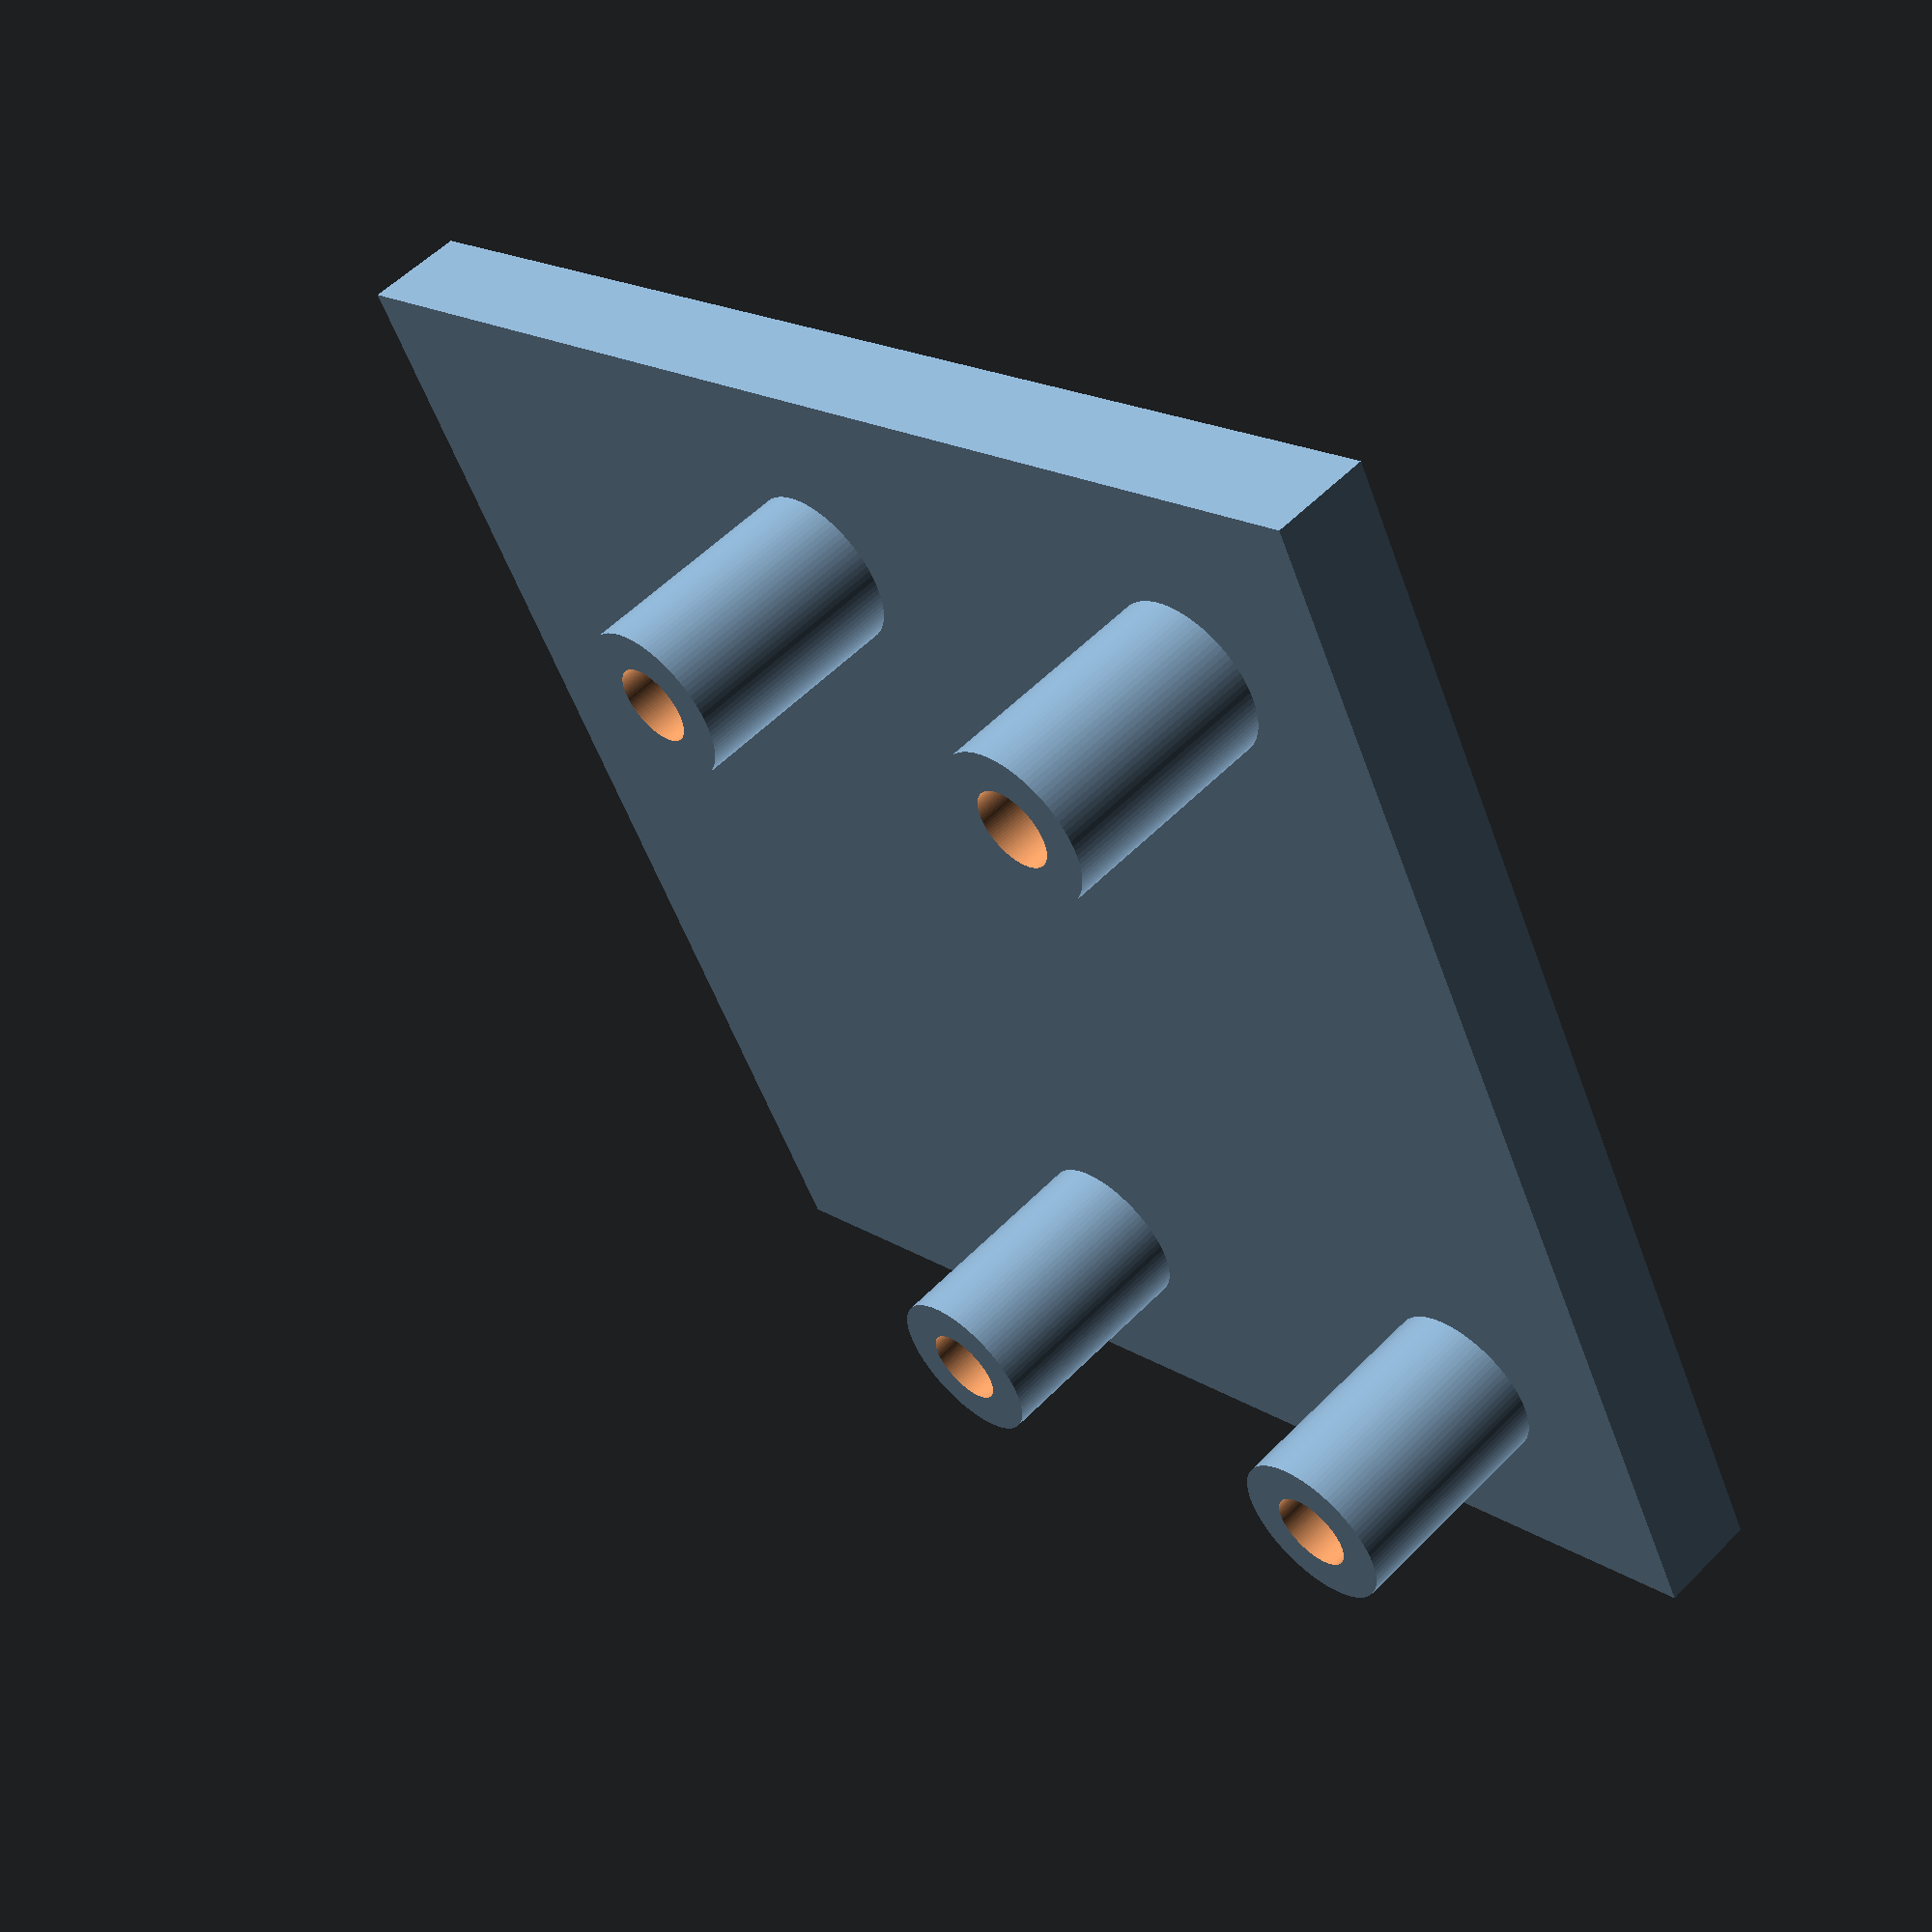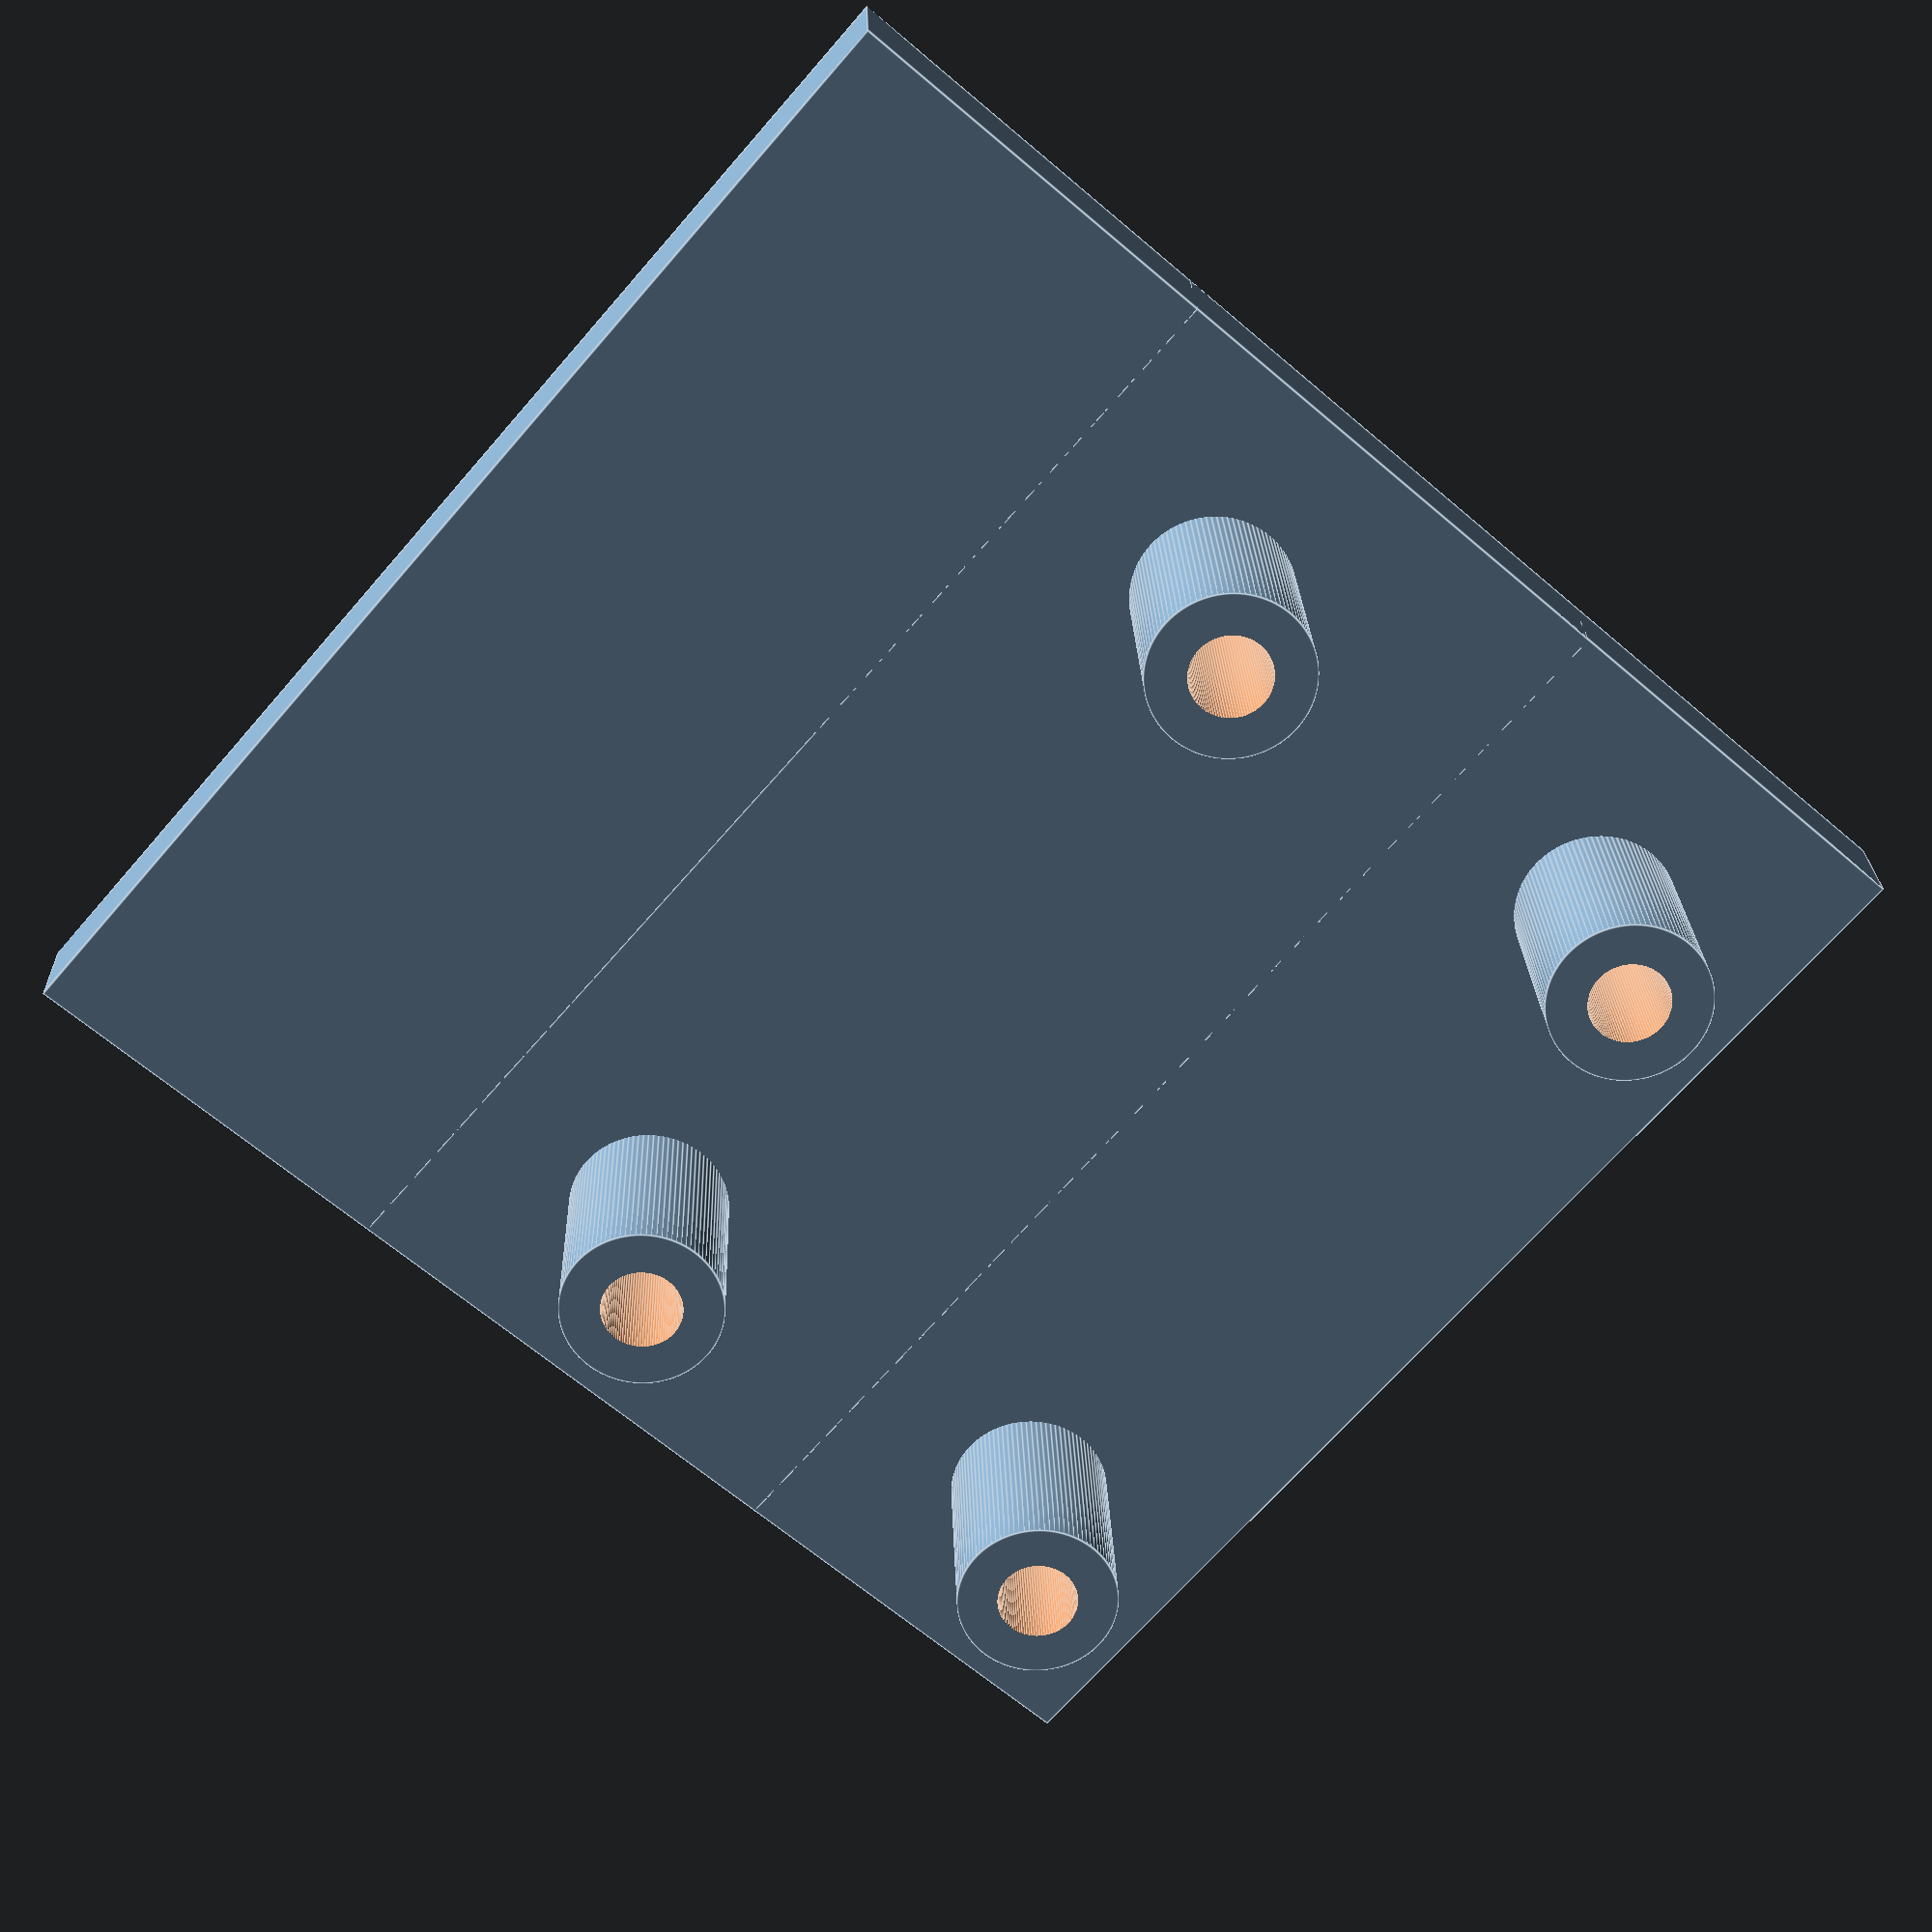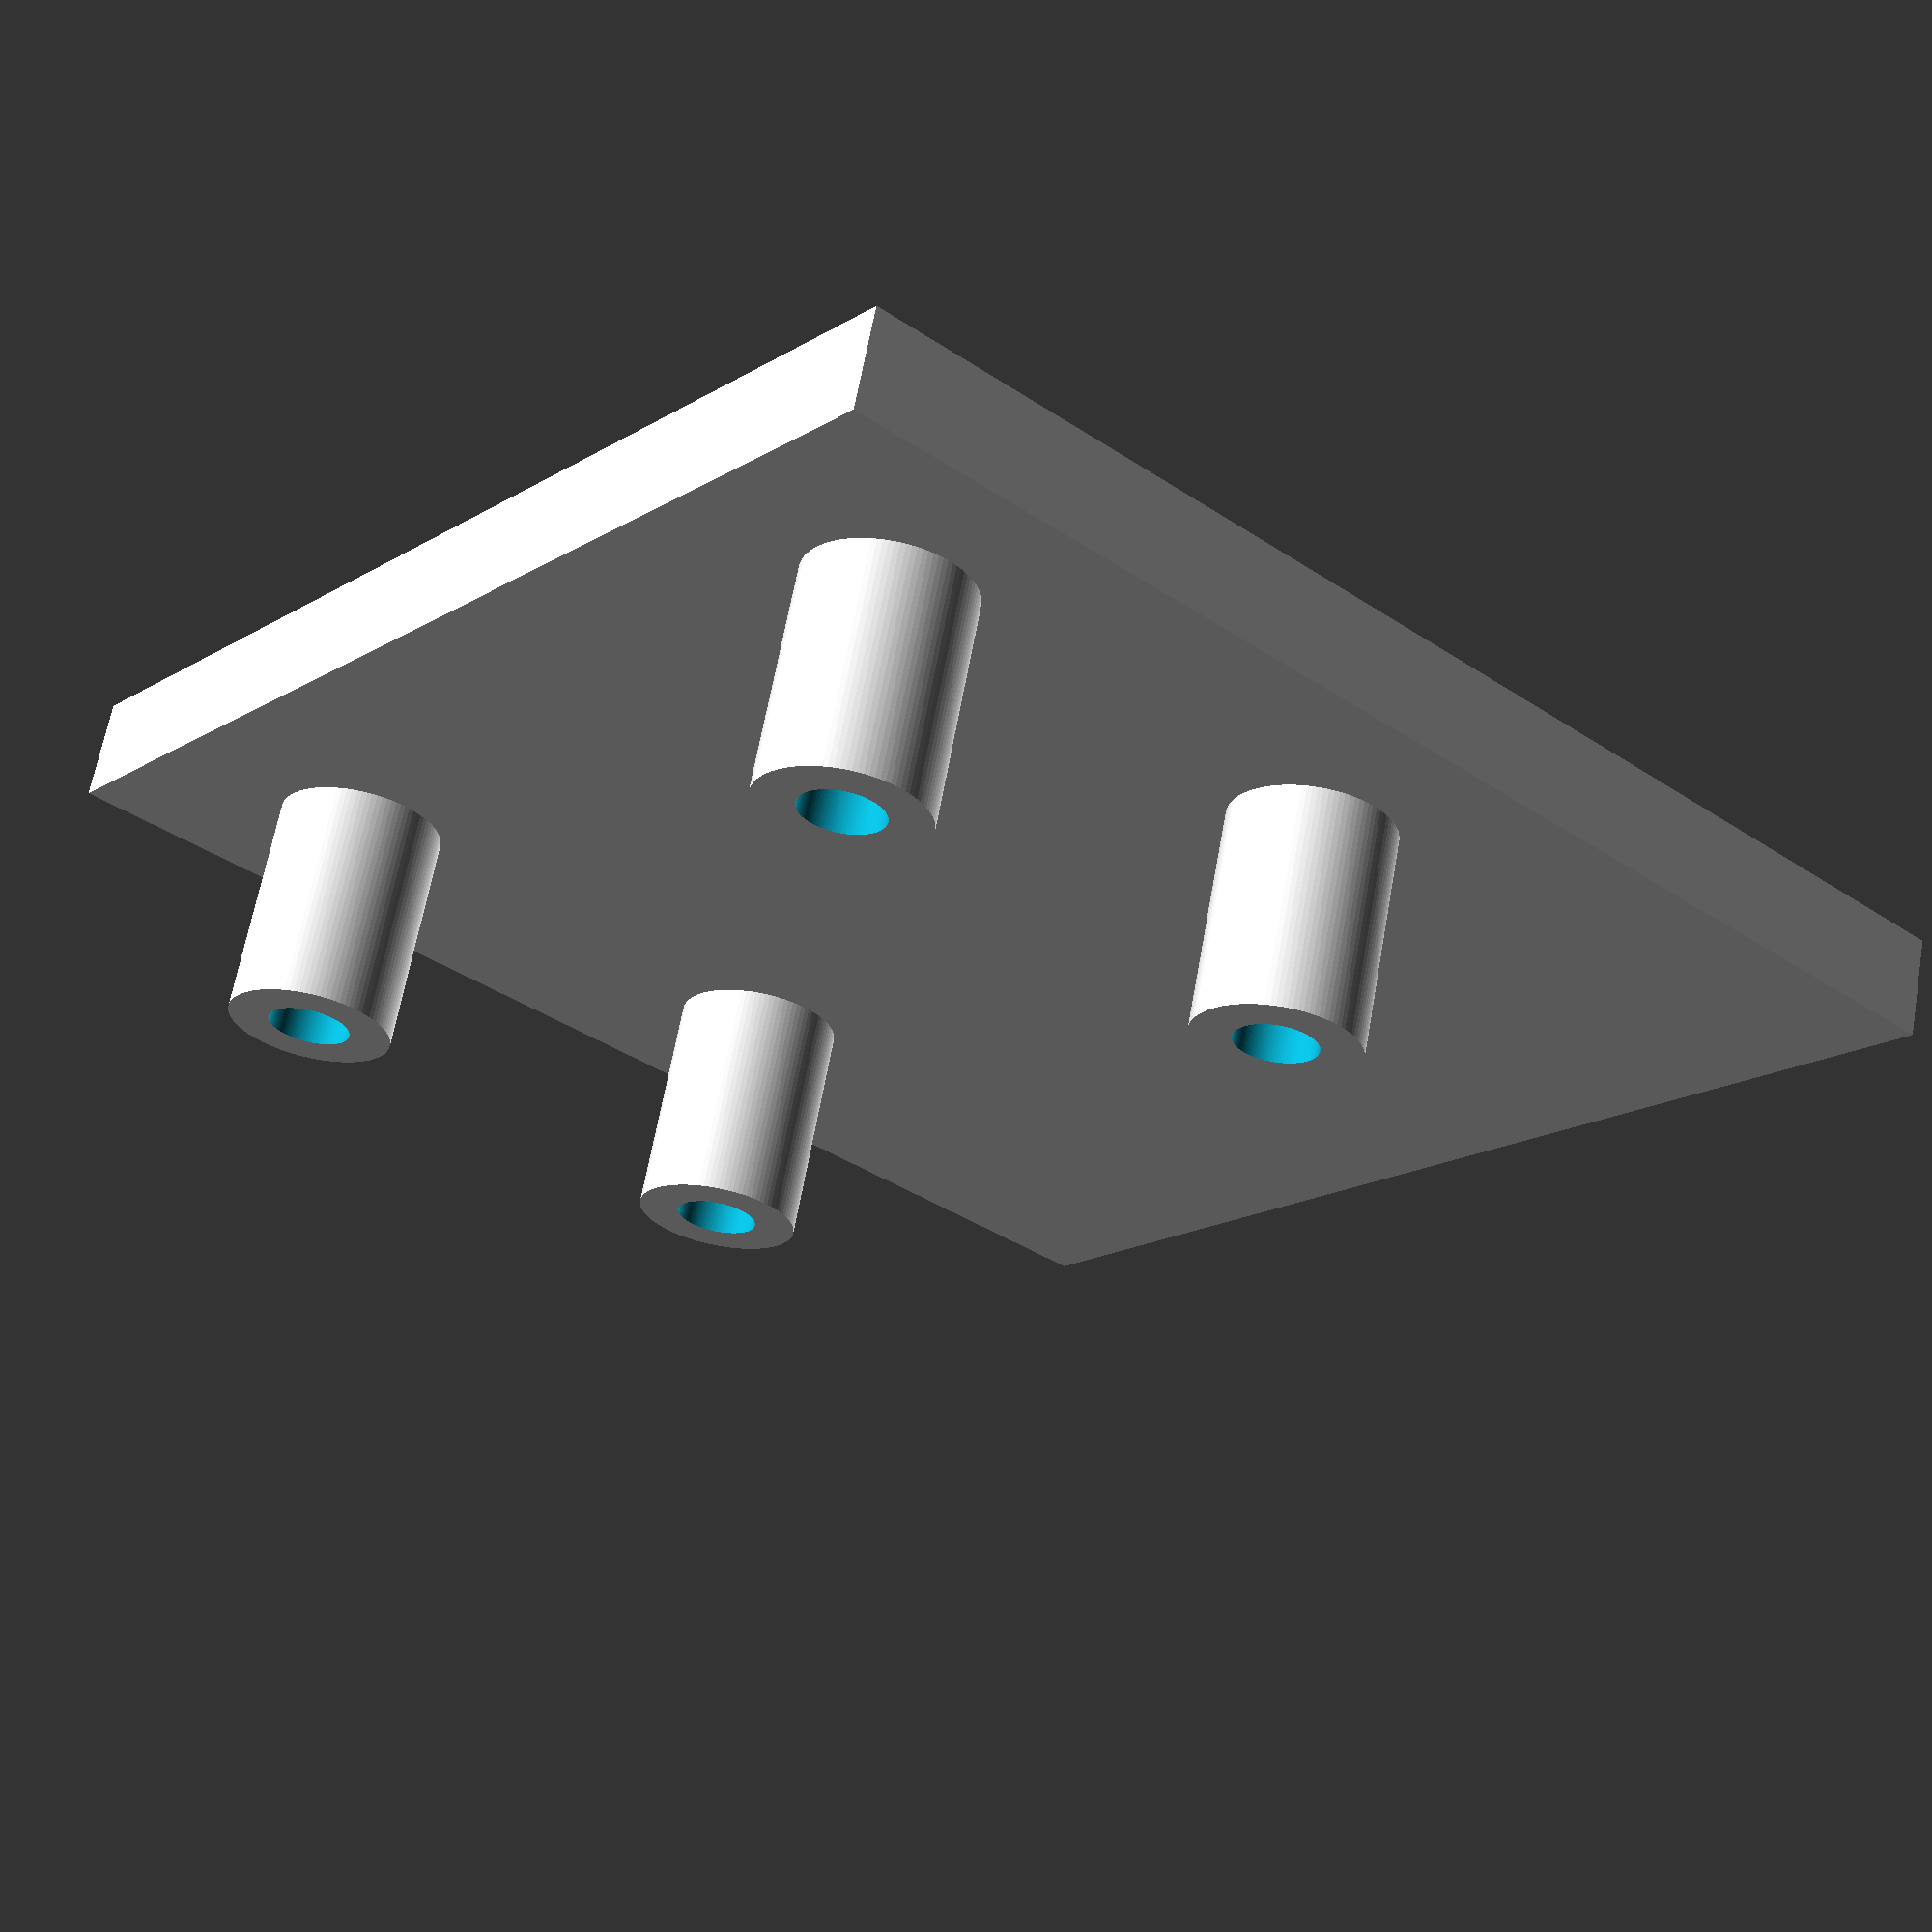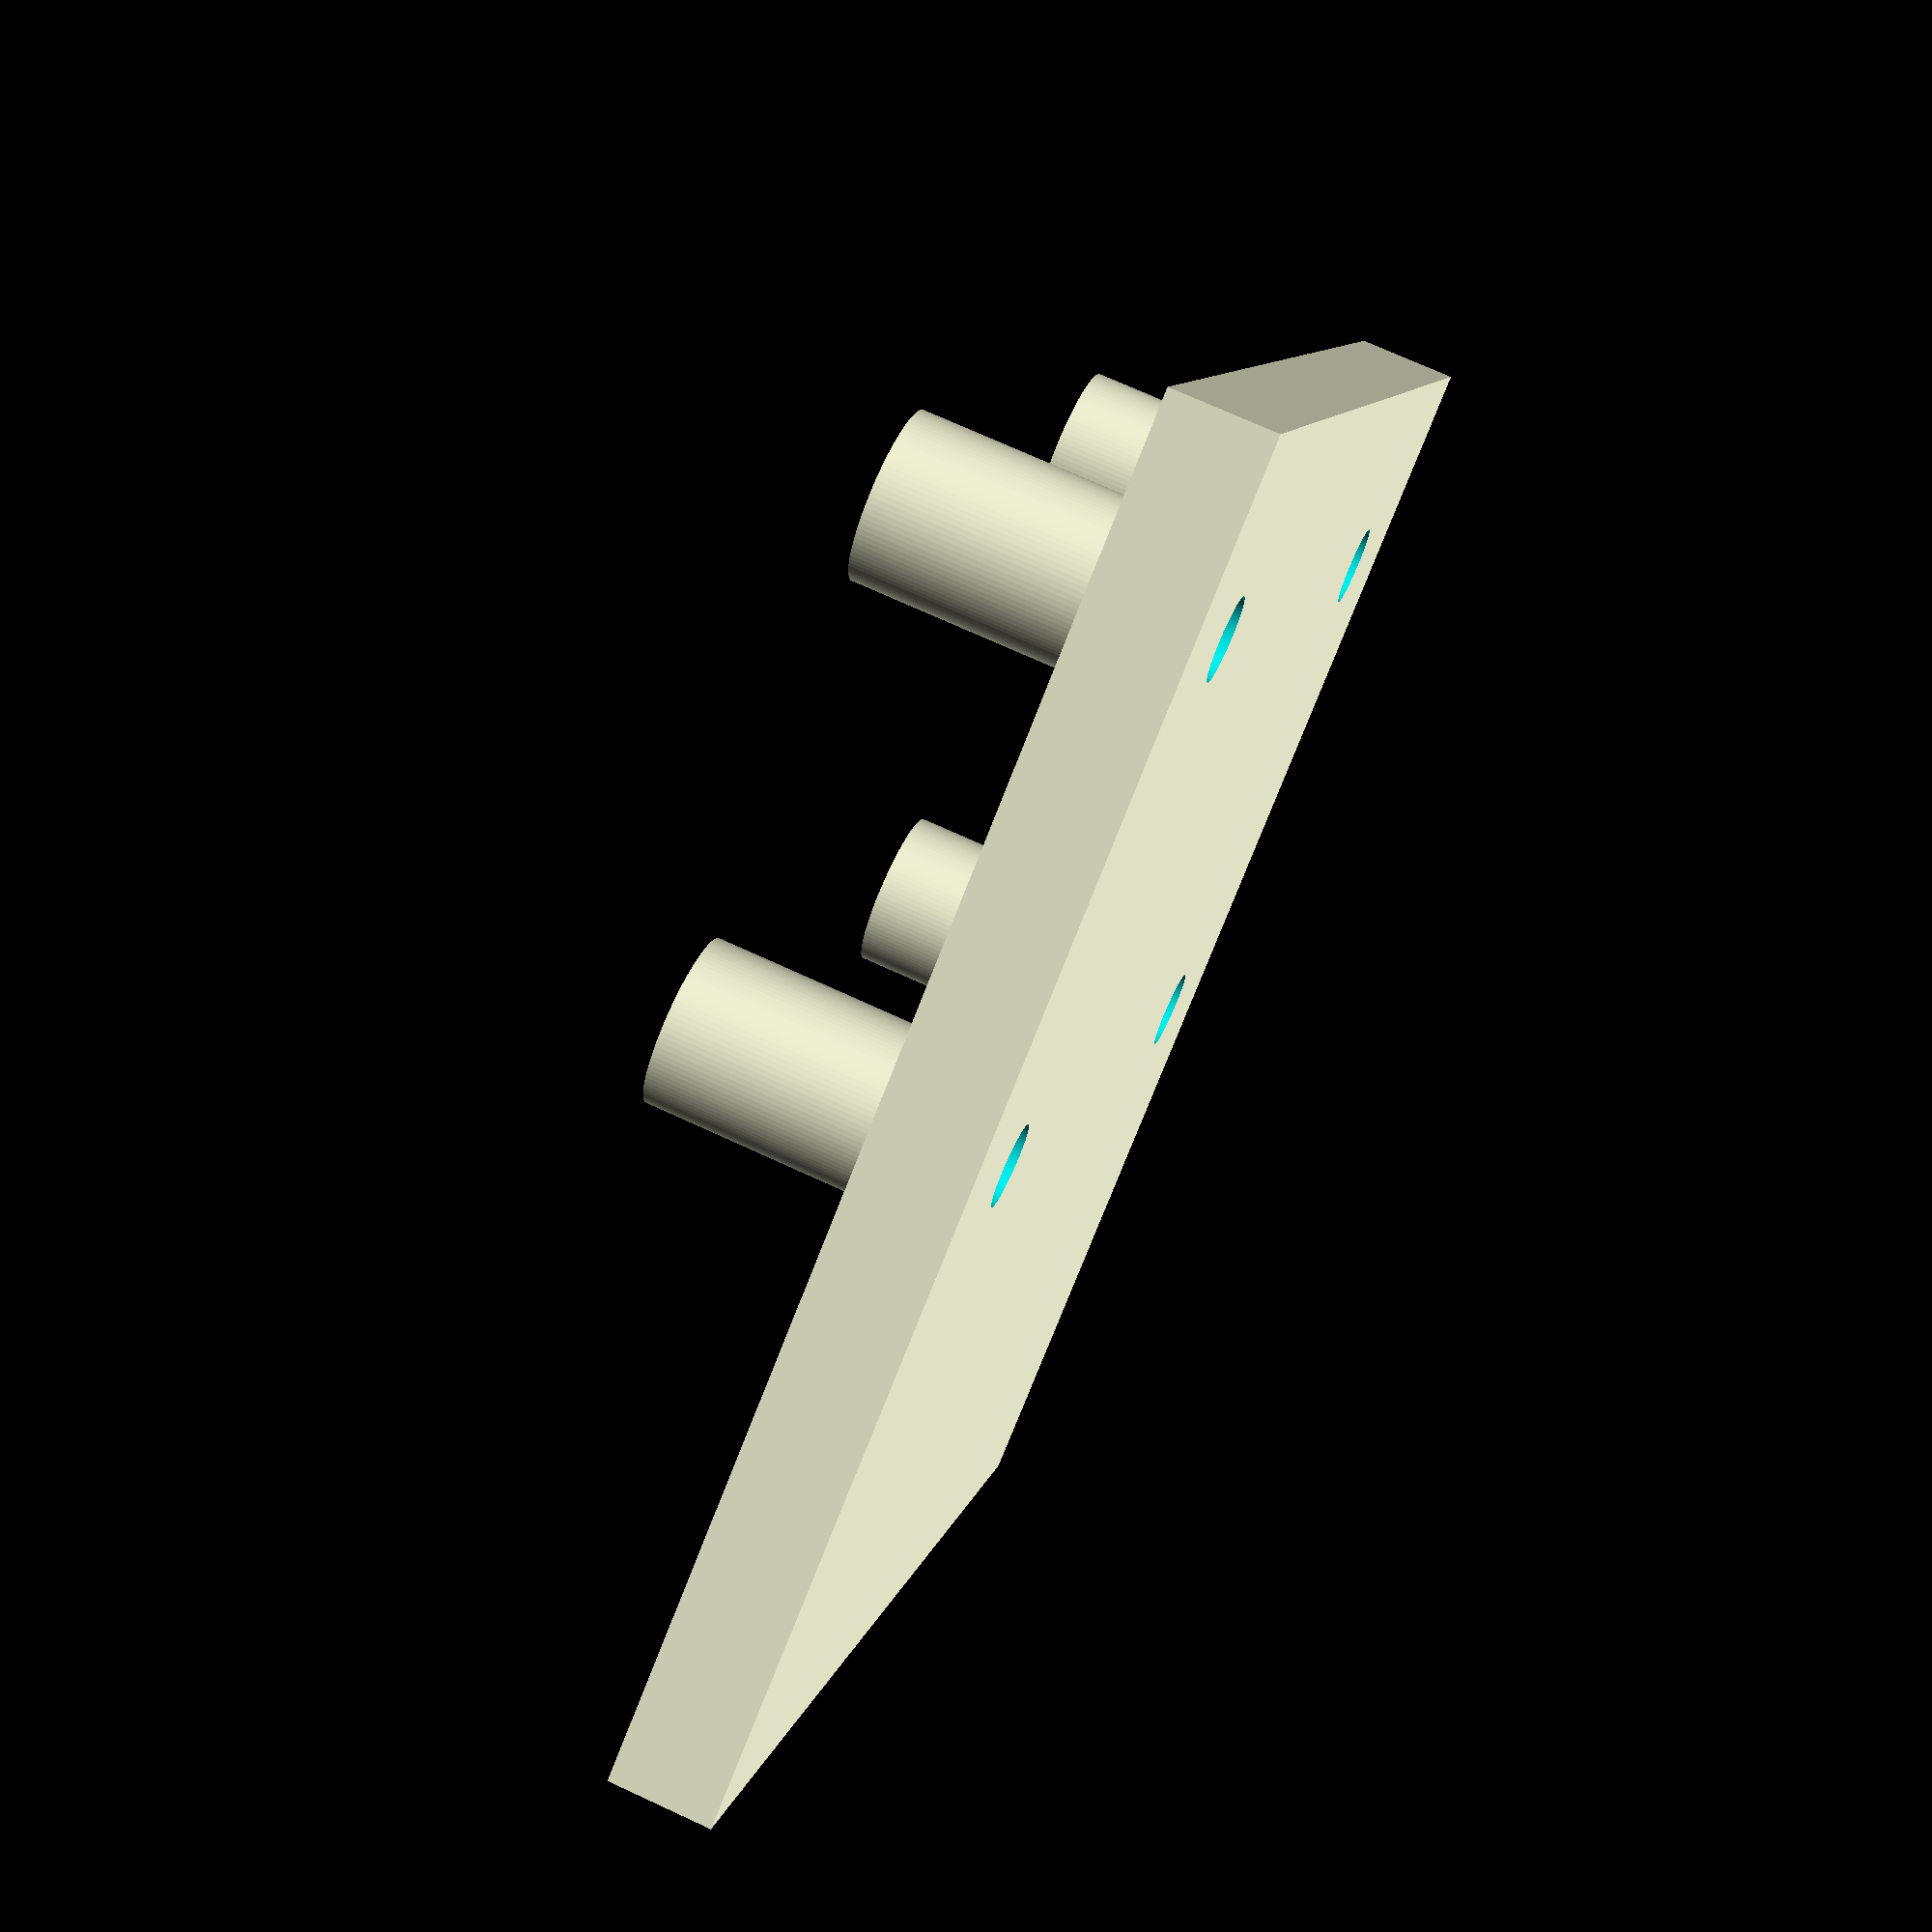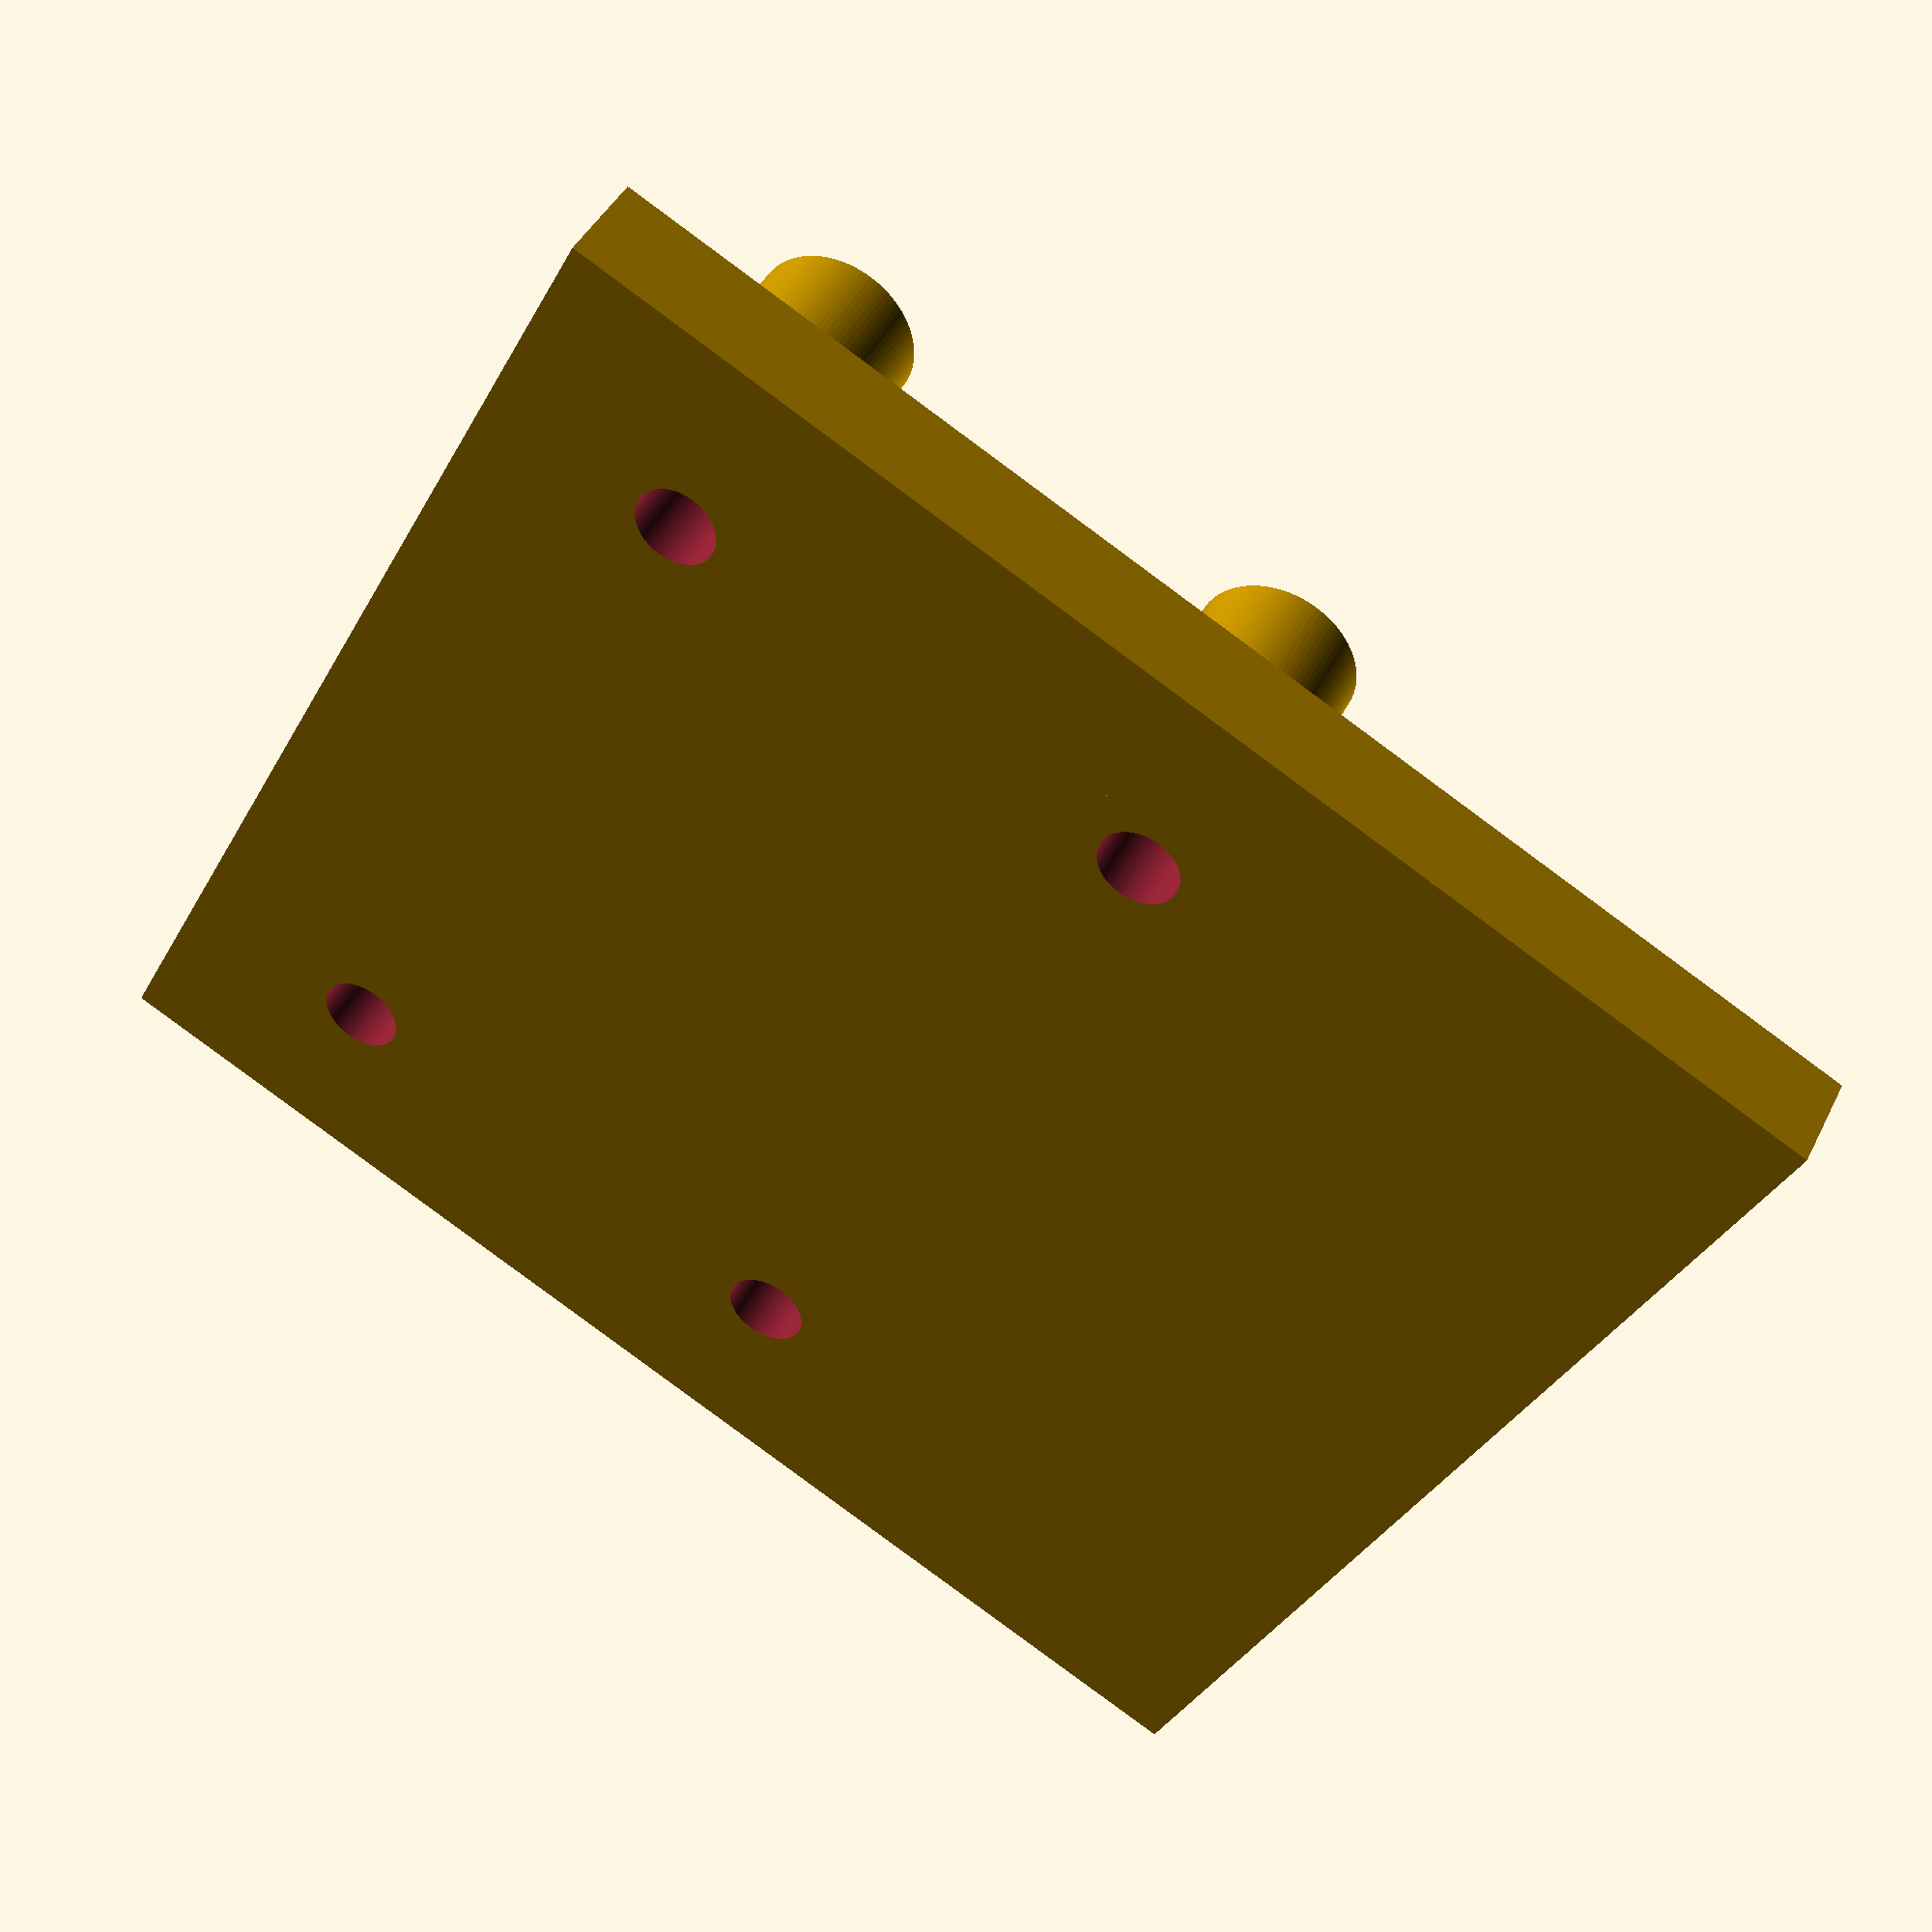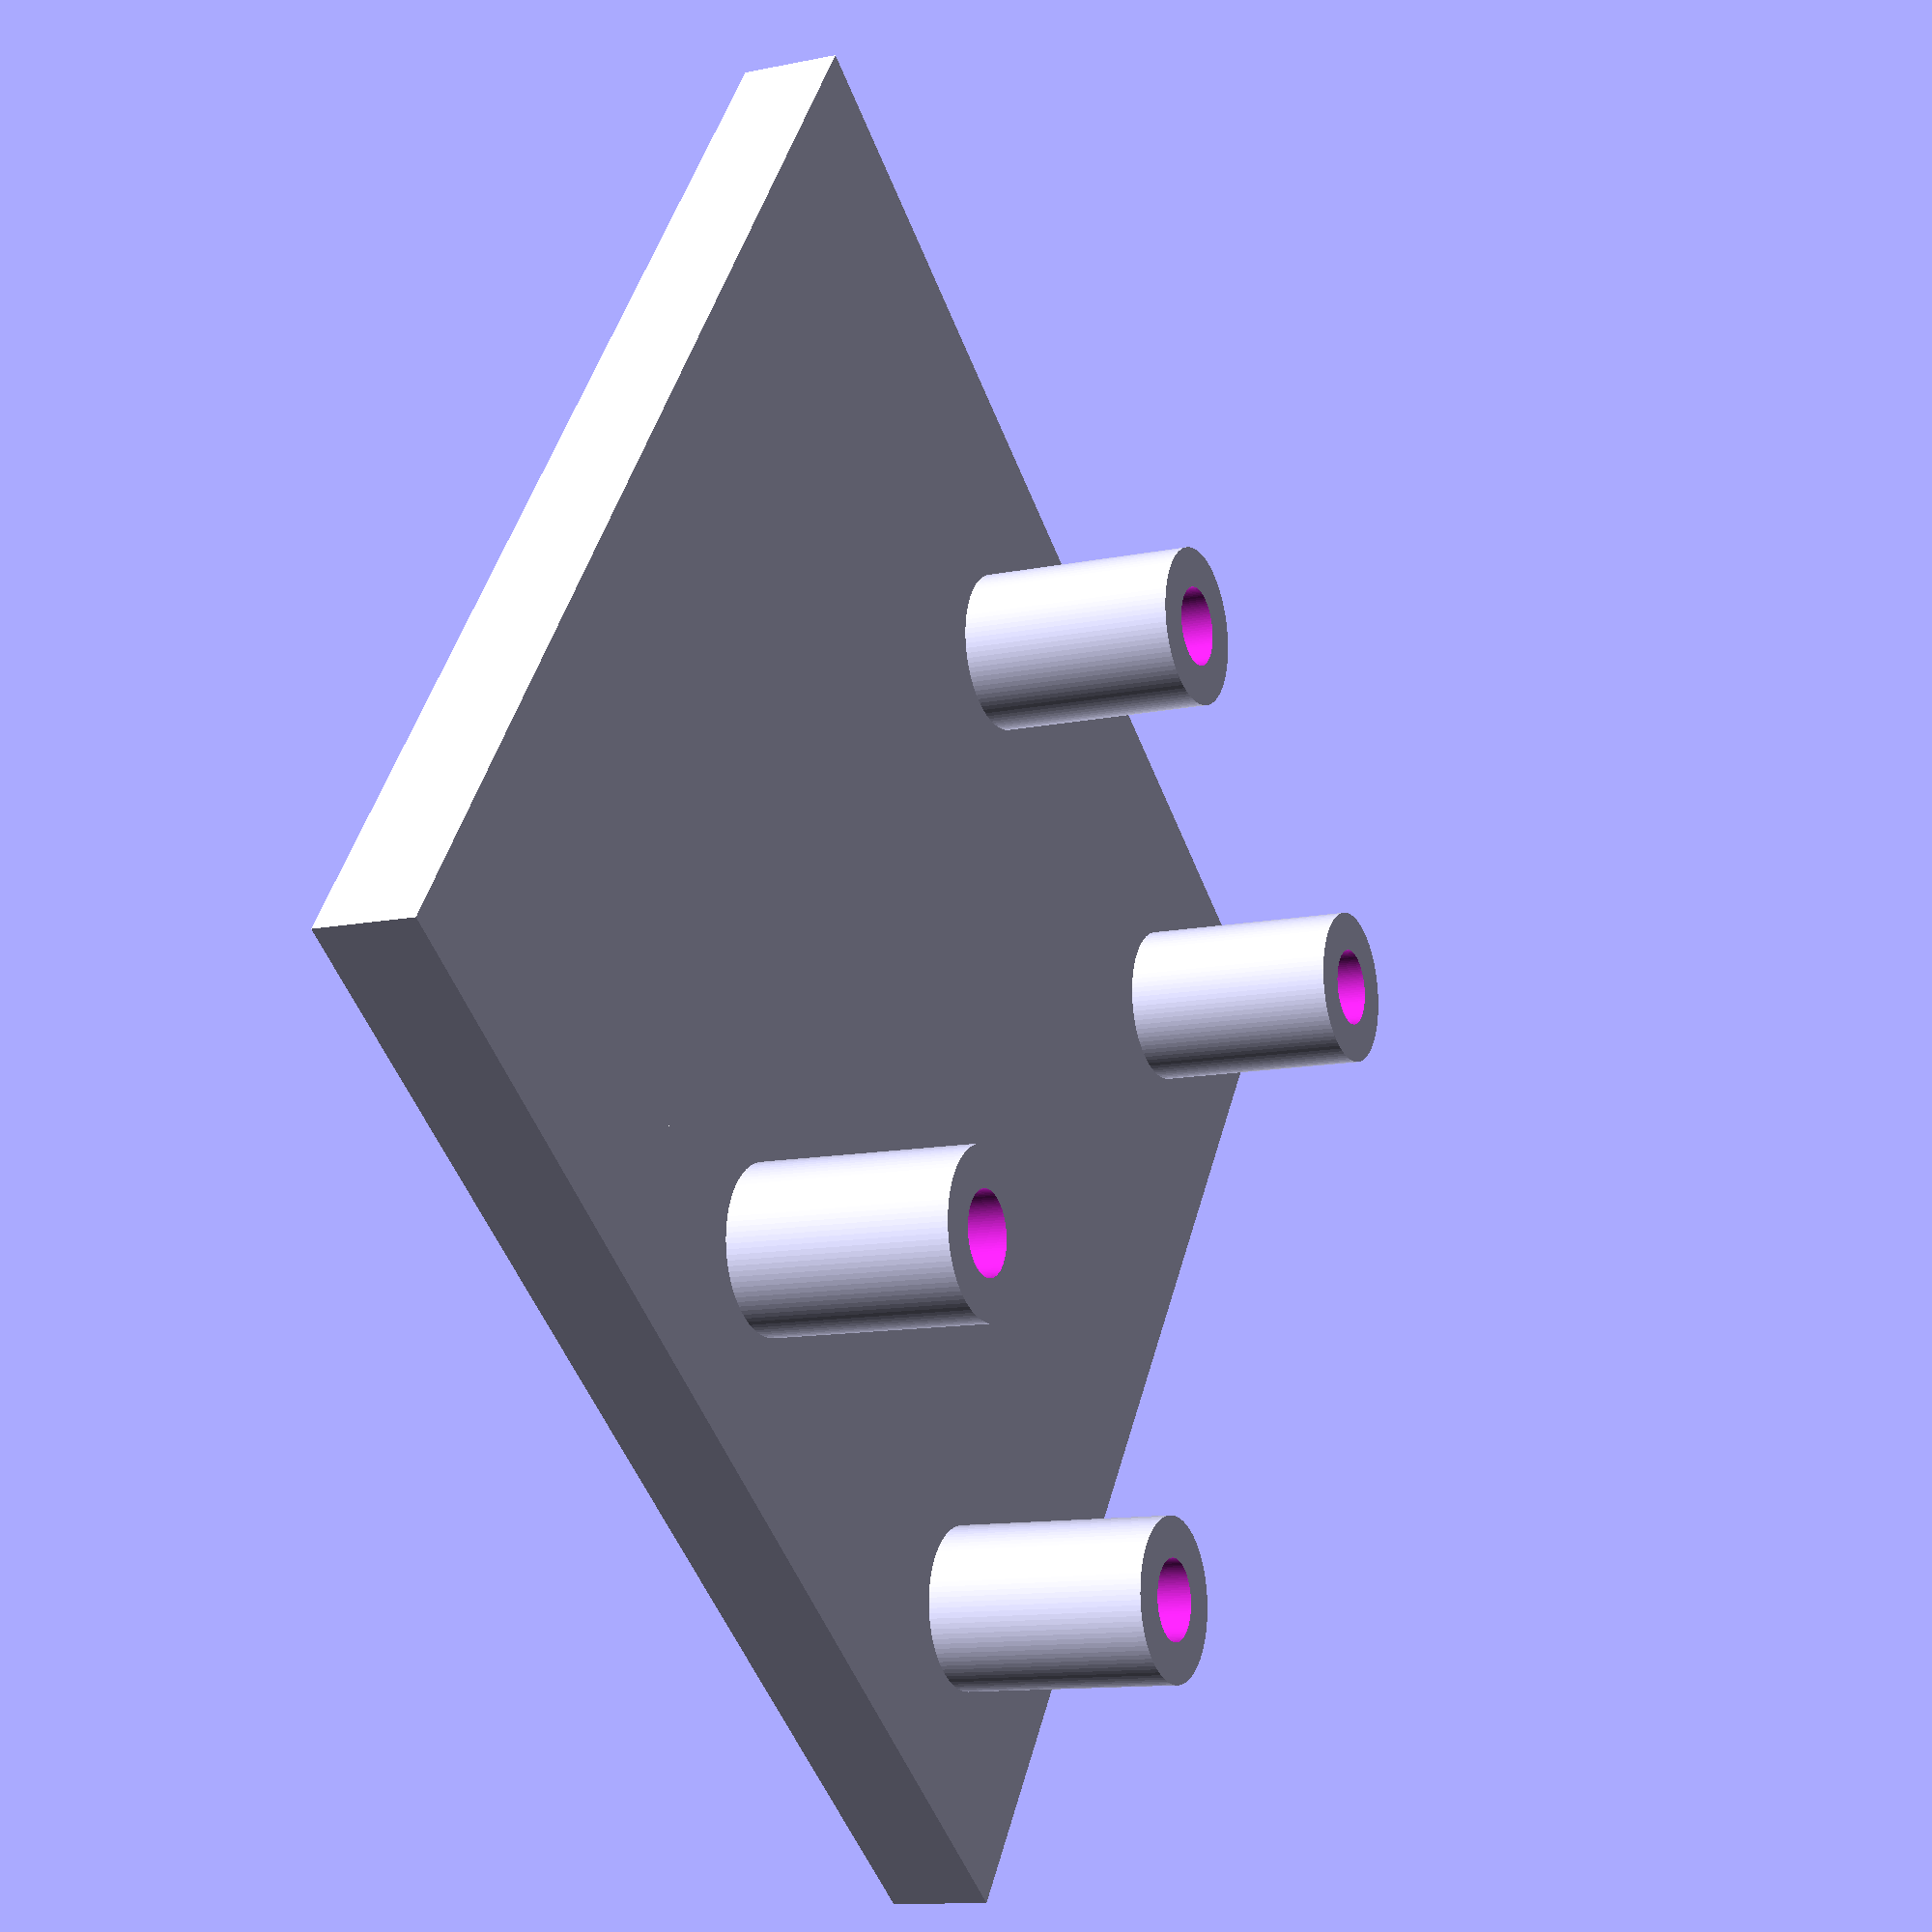
<openscad>
rc_dia = 2;
rc_short = 14.6 - rc_dia;
rc_long = 23.1 - rc_dia;
rc_border = 5;
pin_height = 8;

$fn = 100;
module rpicam() {
  difference() {
  union() {
  translate([-10, 0, 0]) cube([rc_short+rc_border+rc_border, rc_long+rc_border+rc_border, rc_border/2]);
  cube([rc_short+rc_border+rc_border, rc_long+rc_border+rc_border, rc_border/2]);
    translate([rc_border, rc_border, 0]) cylinder(d=rc_dia+rc_dia, h=pin_height);
    translate([rc_border+rc_short, rc_border, 0]) cylinder(d=rc_dia+rc_dia, h=pin_height);
    translate([rc_border, rc_border+rc_long, 0]) cylinder(d=rc_dia+rc_dia, h=pin_height);
    translate([rc_border+rc_short, rc_border+rc_long, 0]) cylinder(d=rc_dia+rc_dia, h=pin_height);
  }

    translate([rc_border, rc_border, -1]) cylinder(d=rc_dia, h=pin_height+2);
    translate([rc_border+rc_short, rc_border, -1]) cylinder(d=rc_dia, h=pin_height+2);
    translate([rc_border, rc_border+rc_long, -1]) cylinder(d=rc_dia, h=pin_height+2);
    translate([rc_border+rc_short, rc_border+rc_long, -1]) cylinder(d=rc_dia, h=pin_height+2);
}
}


rpicam();

</openscad>
<views>
elev=124.1 azim=152.4 roll=136.5 proj=p view=wireframe
elev=156.4 azim=220.8 roll=181.6 proj=p view=edges
elev=115.0 azim=39.8 roll=169.8 proj=p view=wireframe
elev=108.2 azim=29.6 roll=65.2 proj=p view=solid
elev=136.7 azim=152.5 roll=335.2 proj=p view=solid
elev=12.2 azim=35.5 roll=295.8 proj=p view=wireframe
</views>
